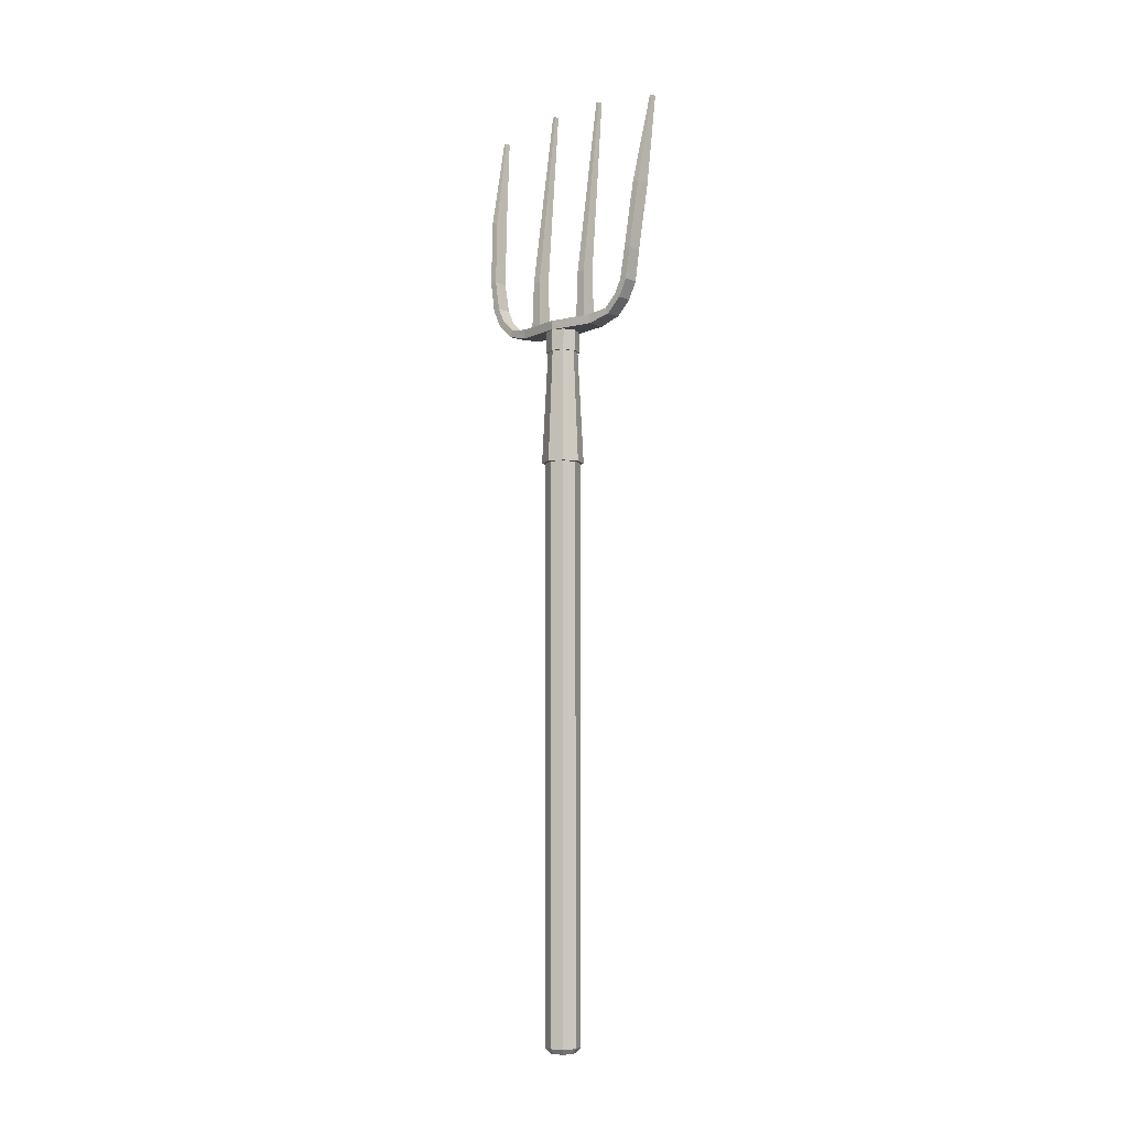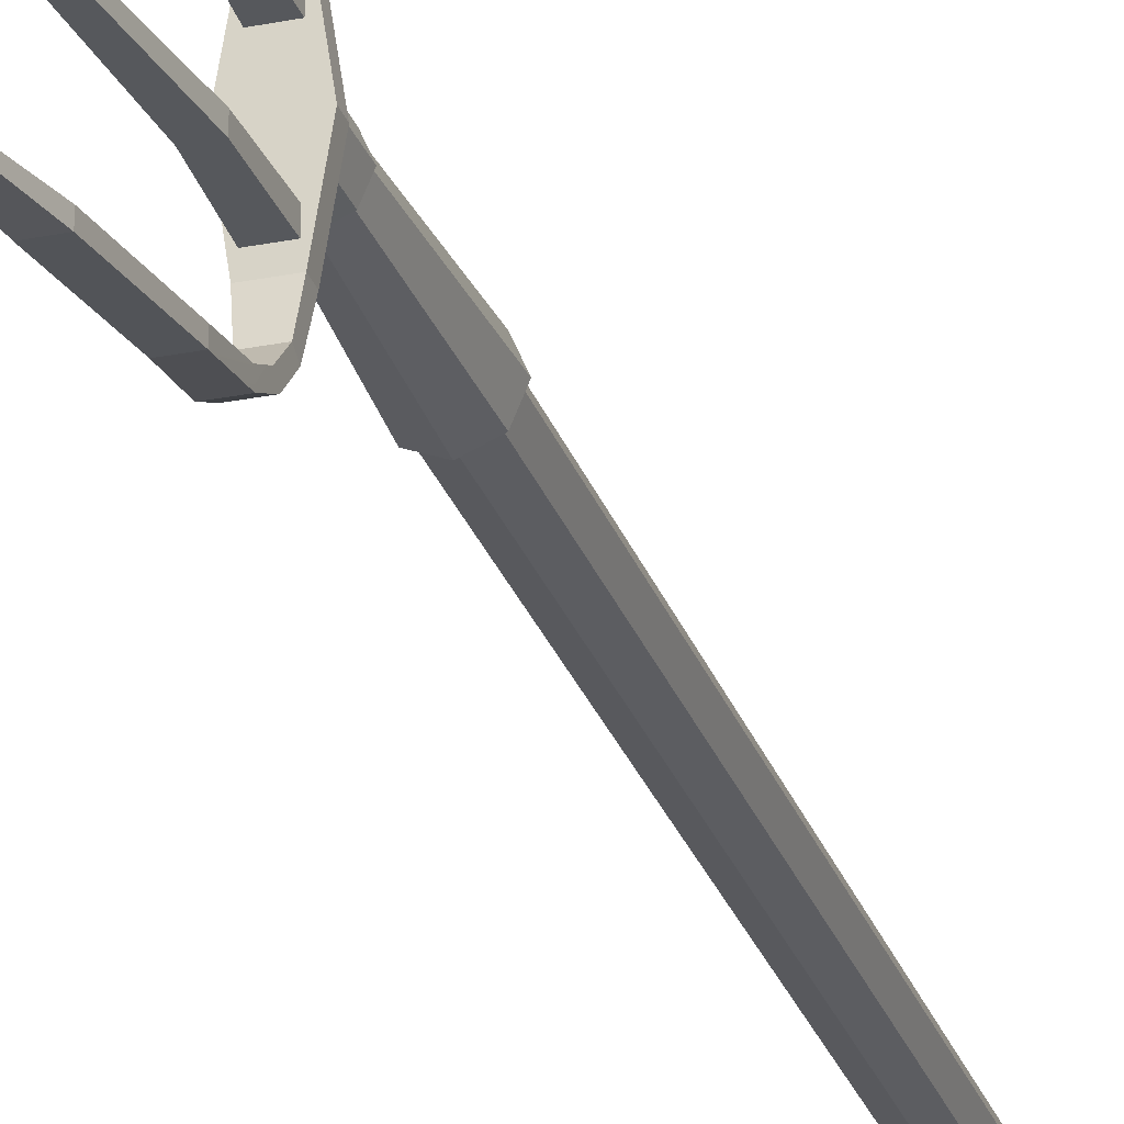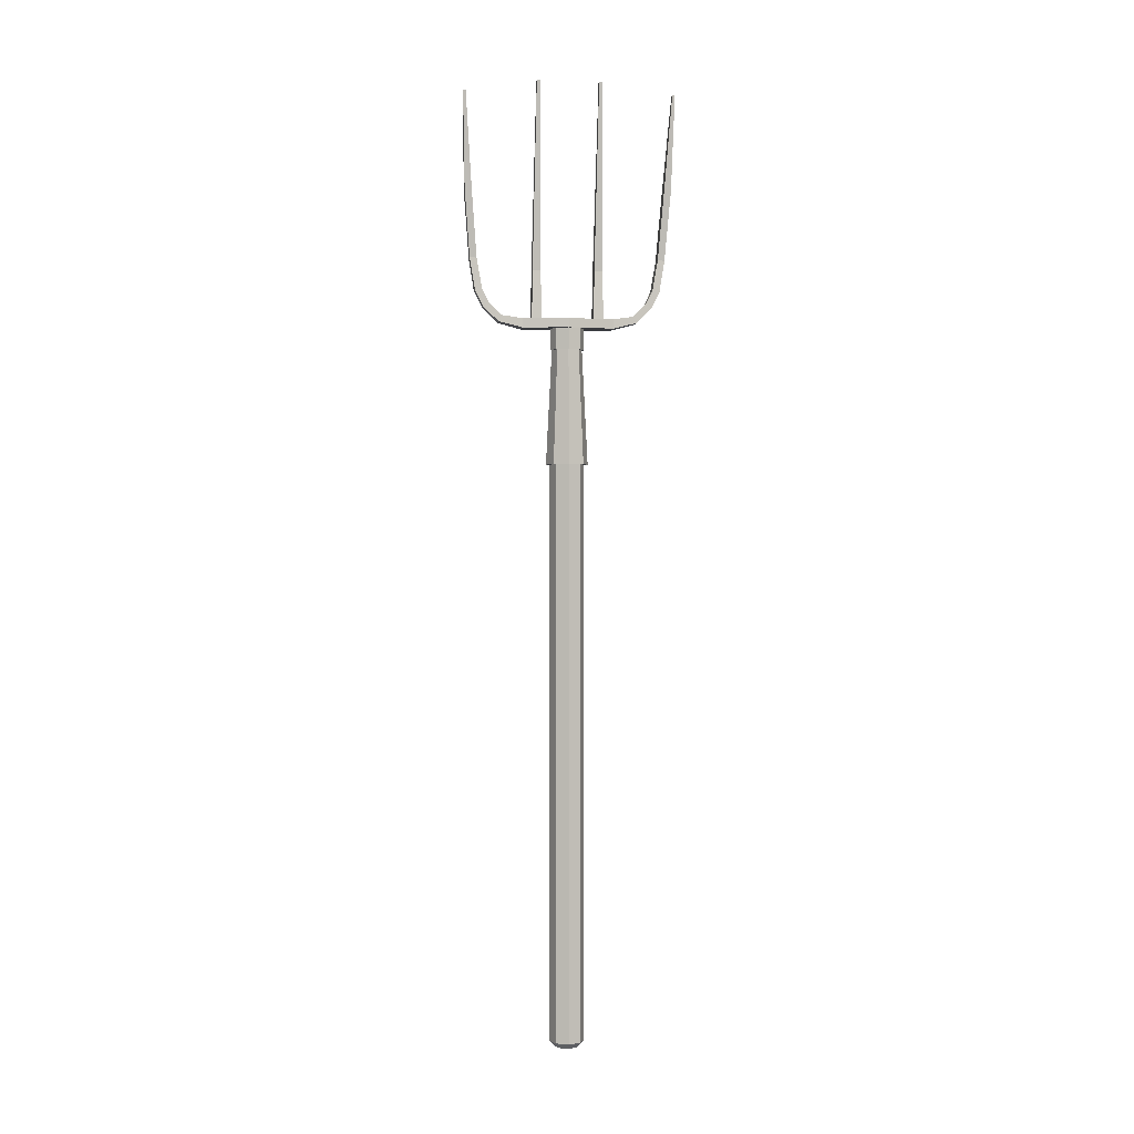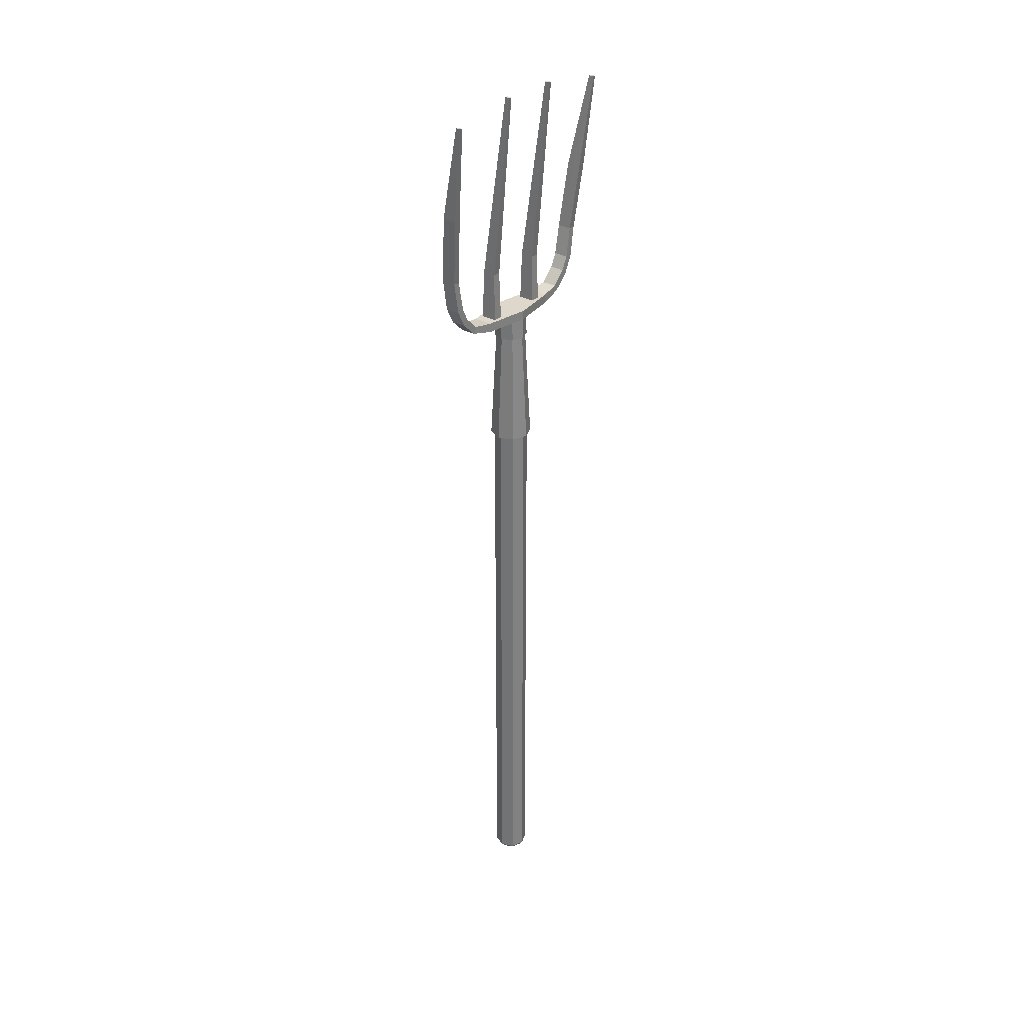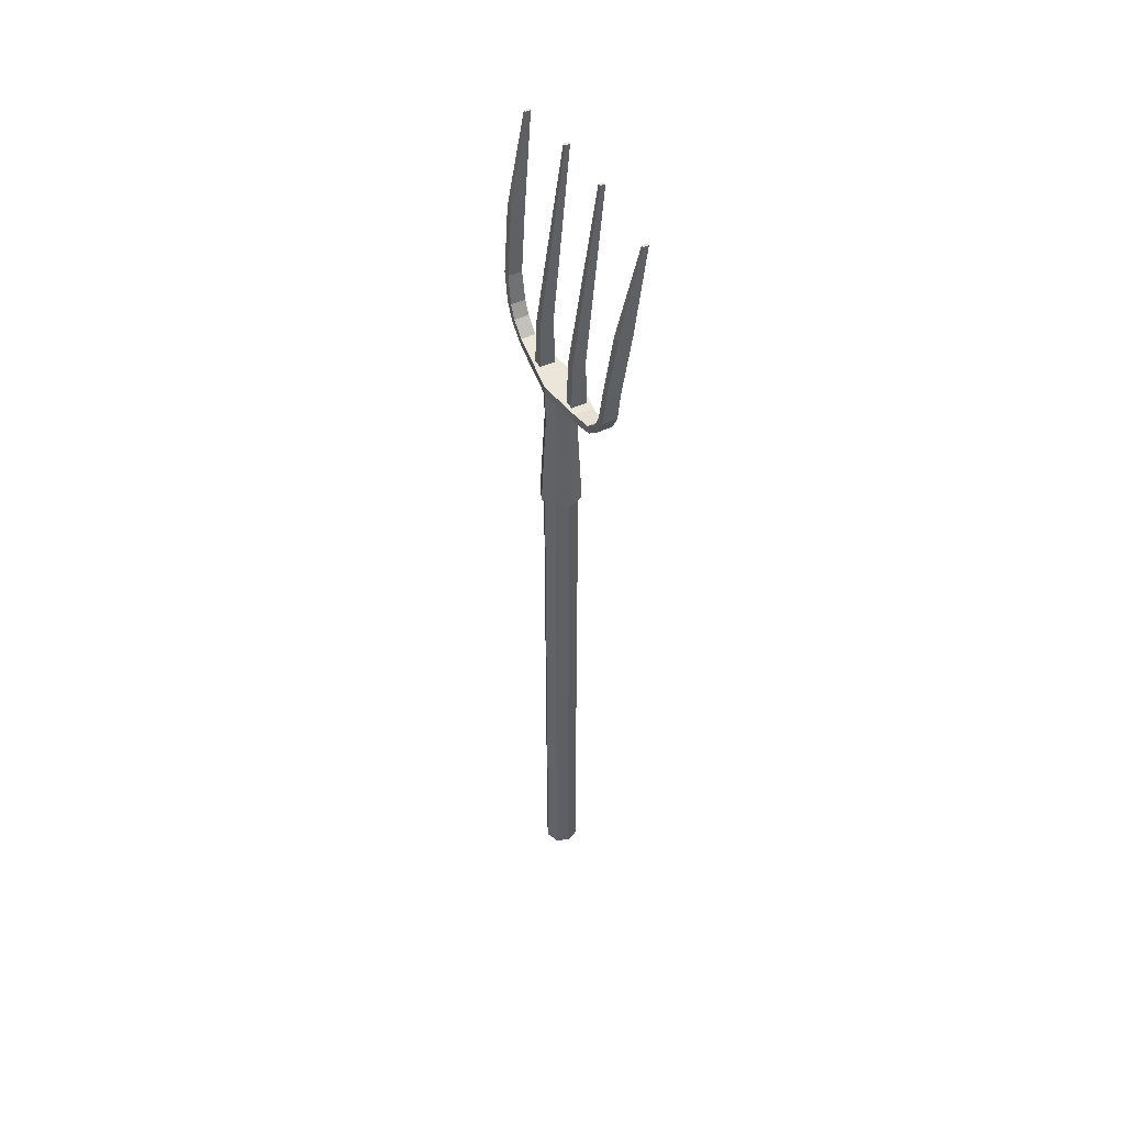
<metadata>
{"format":"obj","ext":"obj","renderer":"f3d","projection":"perspective","resolution":1024,"background":"white","views":[{"elev":-7.3,"azim":-46.5,"up":"+Y"},{"elev":-27.2,"azim":-163.1,"up":"+Z"},{"elev":0.4,"azim":83.4,"up":"+Y"},{"elev":31.1,"azim":38.3,"up":"+Y"},{"elev":48.0,"azim":-27.5,"up":"+Y"}]}
</metadata>
<code>
o Pitchfork
v -0 1.001 -0.0303
v -0 1.2 -0.02635
v 0.02143 1.001 -0.02143
v 0.01863 1.2 -0.01863
v 0.0303 1.001 -0
v 0.02635 1.2 -0
v 0.02143 1.001 0.02143
v 0.01863 1.2 0.01863
v -0 1.001 0.0303
v -0 1.2 0.02635
v -0.02143 1.001 0.02143
v -0.01863 1.2 0.01863
v -0.0303 1.001 -0
v -0.02635 1.2 -0
v -0.02143 1.001 -0.02143
v -0.01863 1.2 -0.01863
v 0.0205 1.2 -0.0205
v -0 1.2 -0.02899
v 0.02899 1.2 -0
v 0.0205 1.2 0.0205
v -0 1.2 0.02899
v -0.0205 1.2 0.0205
v -0.02899 1.2 -0
v -0.0205 1.2 -0.0205
v 0.01978 1.239 -0.0205
v -0 1.239 -0.02899
v 0.02797 1.239 -0
v 0.01978 1.239 0.0205
v -0 1.239 0.02899
v -0.01978 1.239 0.0205
v -0.02797 1.239 -0
v -0.01978 1.239 -0.0205
v -0 1.001 -0.03674
v 0.02598 1.001 -0.02598
v 0.03674 1.001 -0
v 0.02598 1.001 0.02598
v -0 1.001 0.03674
v -0.02598 1.001 0.02598
v -0.03674 1.001 -0
v -0.02598 1.001 -0.02598
v -0 -0.01554 0
v 0.01374 1.254 -0.06258
v 0.01668 1.237 -0.07908
v -0.01374 1.254 -0.06258
v -0.01668 1.237 -0.07908
v 0.01296 1.259 -0.1145
v 0.01296 1.248 -0.1205
v -0.01296 1.248 -0.1205
v -0.01296 1.259 -0.1145
v 0.01296 1.282 -0.1379
v 0.01296 1.273 -0.1465
v -0.01296 1.273 -0.1465
v -0.01296 1.282 -0.1379
v 0.01296 1.305 -0.1493
v 0.01296 1.303 -0.1616
v -0.01296 1.303 -0.1616
v -0.01296 1.305 -0.1493
v 0.01243 1.357 -0.1584
v 0.01243 1.358 -0.1705
v -0.01243 1.358 -0.1705
v -0.01243 1.357 -0.1584
v 0.02457 1.477 -0.1679
v 0.02469 1.477 -0.1799
v -0.000164 1.477 -0.1799
v -0.000281 1.477 -0.1679
v 0.04263 1.64 -0.1791
v 0.04263 1.64 -0.1836
v 0.03328 1.64 -0.1836
v 0.03328 1.64 -0.1791
v 0.01668 1.254 -0.07908
v 0.01374 1.254 -0.04553
v -0.01668 1.254 -0.07908
v -0.01139 1.338 -0.04699
v -0.01374 1.254 -0.04553
v 0.01139 1.338 -0.04699
v 0.01139 1.338 -0.06112
v -0.01139 1.338 -0.06112
v 0.03365 1.66 -0.05138
v 0.04226 1.66 -0.05138
v 0.04226 1.66 -0.05673
v 0.03365 1.66 -0.05673
v 0.01374 1.254 0.06258
v 0.01668 1.237 0.07908
v -0.01374 1.254 0.06258
v -0.01668 1.237 0.07908
v 0.02899 1.254 -0
v 0.02899 1.237 -0
v -0.02899 1.254 -0
v -0.02899 1.237 -0
v 0.01296 1.259 0.1145
v 0.01296 1.248 0.1205
v -0.01296 1.248 0.1205
v -0.01296 1.259 0.1145
v 0.01296 1.282 0.1379
v 0.01296 1.273 0.1465
v -0.01296 1.273 0.1465
v -0.01296 1.282 0.1379
v 0.01296 1.305 0.1493
v 0.01296 1.303 0.1616
v -0.01296 1.303 0.1616
v -0.01296 1.305 0.1493
v 0.01243 1.357 0.1584
v 0.01243 1.358 0.1705
v -0.01243 1.358 0.1705
v -0.01243 1.357 0.1584
v 0.02457 1.477 0.1679
v 0.02469 1.477 0.1799
v -0.000164 1.477 0.1799
v -0.000281 1.477 0.1679
v 0.04263 1.64 0.1791
v 0.04263 1.64 0.1836
v 0.03328 1.64 0.1836
v 0.03328 1.64 0.1791
v 0.01668 1.254 0.07908
v 0.01374 1.254 0.04553
v -0.01668 1.254 0.07908
v -0.01139 1.338 0.04699
v -0.01374 1.254 0.04553
v 0.01139 1.338 0.04699
v 0.01139 1.338 0.06112
v -0.01139 1.338 0.06112
v 0.03365 1.66 0.05138
v 0.04226 1.66 0.05138
v 0.04226 1.66 0.05672
v 0.03365 1.66 0.05672
v -0 -0.006081 -0.0303
v 0.02143 -0.006081 -0.02143
v 0.0303 -0.006081 0
v 0.02143 -0.006081 0.02143
v -0 -0.006081 0.0303
v -0.02143 -0.006081 0.02143
v -0.0303 -0.006081 0
v -0.02143 -0.006081 -0.02143
v -0 -0.01554 -0.02204
v 0.01558 -0.01554 -0.01558
v 0.02204 -0.01554 0
v 0.01558 -0.01554 0.01559
v -0 -0.01554 0.02204
v -0.01558 -0.01554 0.01559
v -0.02204 -0.01554 0
v -0.01558 -0.01554 -0.01558
f 33 2 4 34
f 34 4 6 35
f 35 6 8 36
f 36 8 10 37
f 37 10 12 38
f 38 12 14 39
f 14 12 22 23
f 39 14 16 40
f 40 16 2 33
f 13 15 133 132
f 22 21 29 30
f 10 8 20 21
f 16 14 23 24
f 6 4 17 19
f 12 10 21 22
f 2 16 24 18
f 4 2 18 17
f 8 6 19 20
f 20 19 27 28
f 17 18 26 25
f 18 24 32 26
f 23 22 30 31
f 21 20 28 29
f 19 17 25 27
f 24 23 31 32
f 3 1 33 34
f 5 3 34 35
f 7 5 35 36
f 9 7 36 37
f 11 9 37 38
f 13 11 38 39
f 15 13 39 40
f 1 15 40 33
f 9 11 131 130
f 5 7 129 128
f 1 3 127 126
f 15 1 126 133
f 11 13 132 131
f 7 9 130 129
f 3 5 128 127
f 88 72 45 89
f 70 46 49 72
f 42 76 75 71
f 89 45 43 87
f 70 86 87 43
f 48 52 51 47
f 45 48 47 43
f 72 49 48 45
f 43 47 46 70
f 53 57 56 52
f 49 53 52 48
f 46 50 53 49
f 47 51 50 46
f 54 58 61 57
f 50 54 57 53
f 51 55 54 50
f 52 56 55 51
f 60 64 63 59
f 55 59 58 54
f 56 60 59 55
f 57 61 60 56
f 62 66 69 65
f 61 65 64 60
f 58 62 65 61
f 59 63 62 58
f 69 66 67 68
f 63 67 66 62
f 64 68 67 63
f 65 69 68 64
f 71 86 70 42
f 42 70 72 44
f 44 72 88 74
f 74 88 86 71
f 73 78 81 77
f 44 77 76 42
f 71 75 73 74
f 74 73 77 44
f 79 80 81 78
f 76 80 79 75
f 77 81 80 76
f 75 79 78 73
f 88 89 85 116
f 114 116 93 90
f 82 115 119 120
f 89 87 83 85
f 114 83 87 86
f 92 91 95 96
f 85 83 91 92
f 116 85 92 93
f 83 114 90 91
f 97 96 100 101
f 93 92 96 97
f 90 93 97 94
f 91 90 94 95
f 98 101 105 102
f 94 97 101 98
f 95 94 98 99
f 96 95 99 100
f 104 103 107 108
f 99 98 102 103
f 100 99 103 104
f 101 100 104 105
f 106 109 113 110
f 105 104 108 109
f 102 105 109 106
f 103 102 106 107
f 113 112 111 110
f 107 106 110 111
f 108 107 111 112
f 109 108 112 113
f 115 82 114 86
f 82 84 116 114
f 84 118 88 116
f 118 115 86 88
f 117 121 125 122
f 84 82 120 121
f 115 118 117 119
f 118 84 121 117
f 123 122 125 124
f 120 119 123 124
f 121 120 124 125
f 119 117 122 123
f 135 134 126 127
f 136 135 127 128
f 137 136 128 129
f 138 137 129 130
f 139 138 130 131
f 140 139 131 132
f 141 140 132 133
f 134 141 133 126
f 41 134 135
f 41 135 136
f 41 136 137
f 41 137 138
f 41 138 139
f 41 139 140
f 41 140 141
f 41 141 134

</code>
